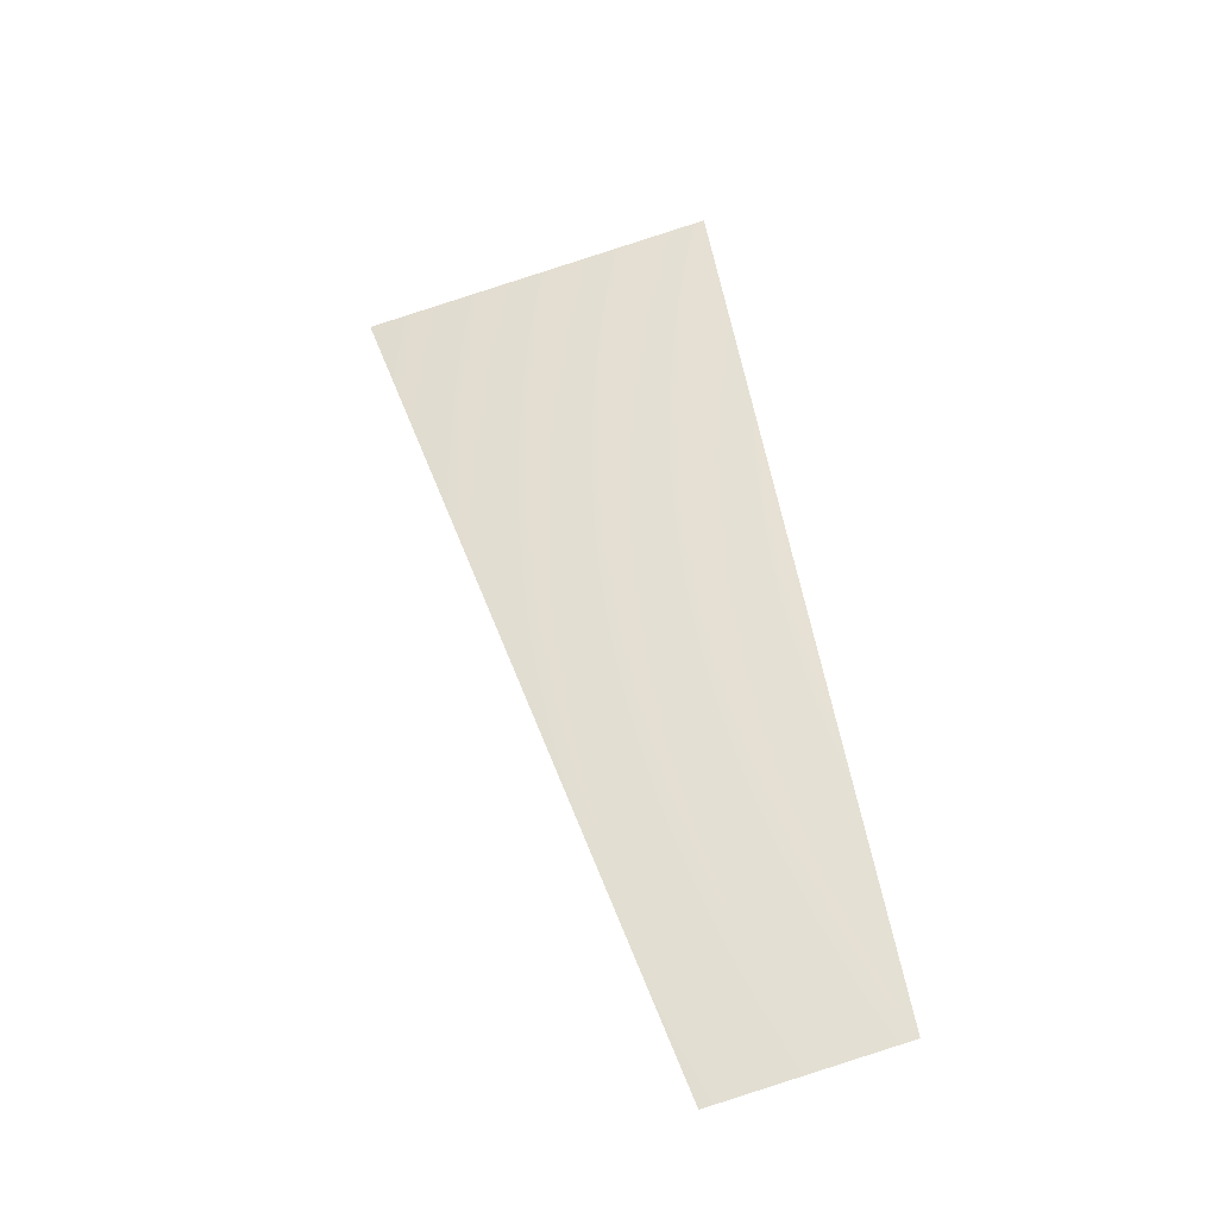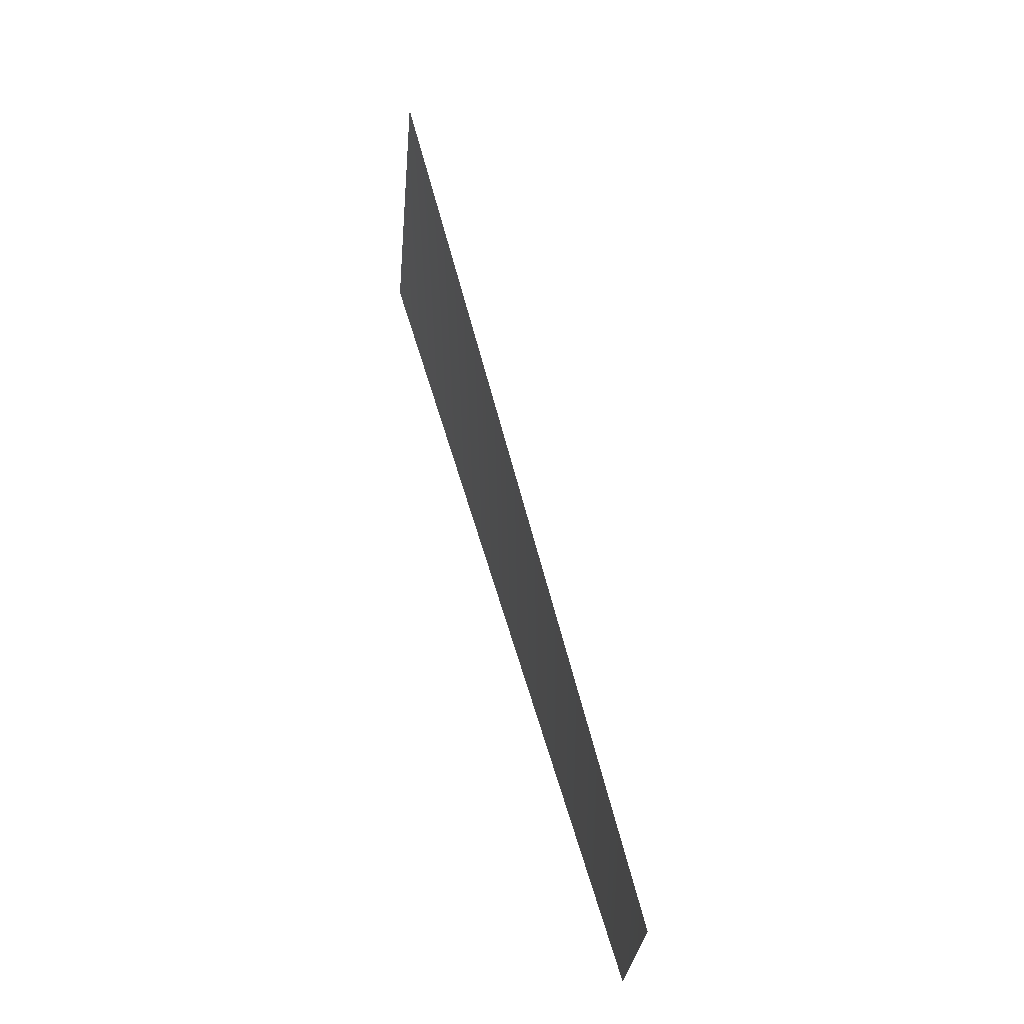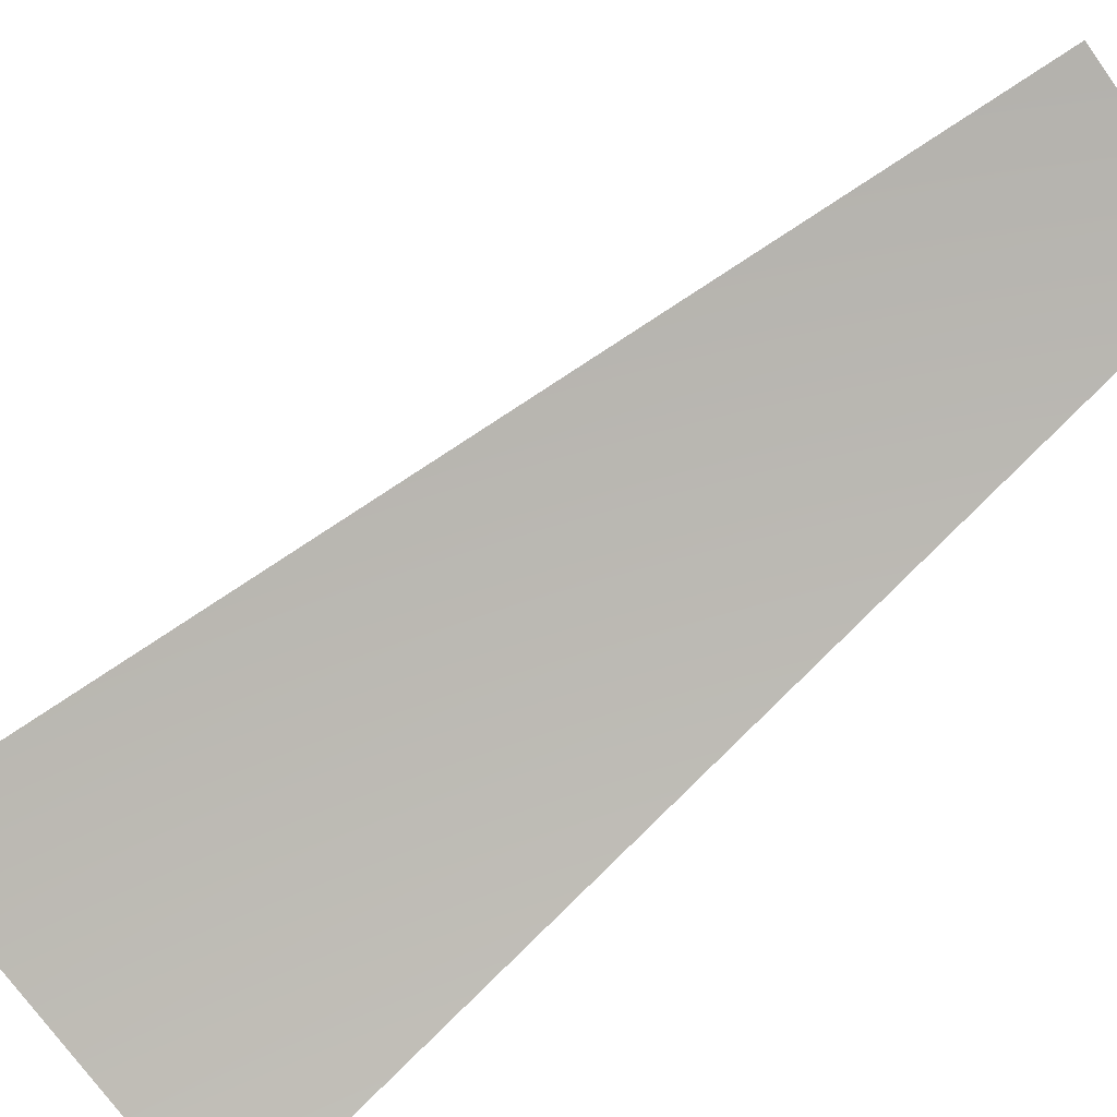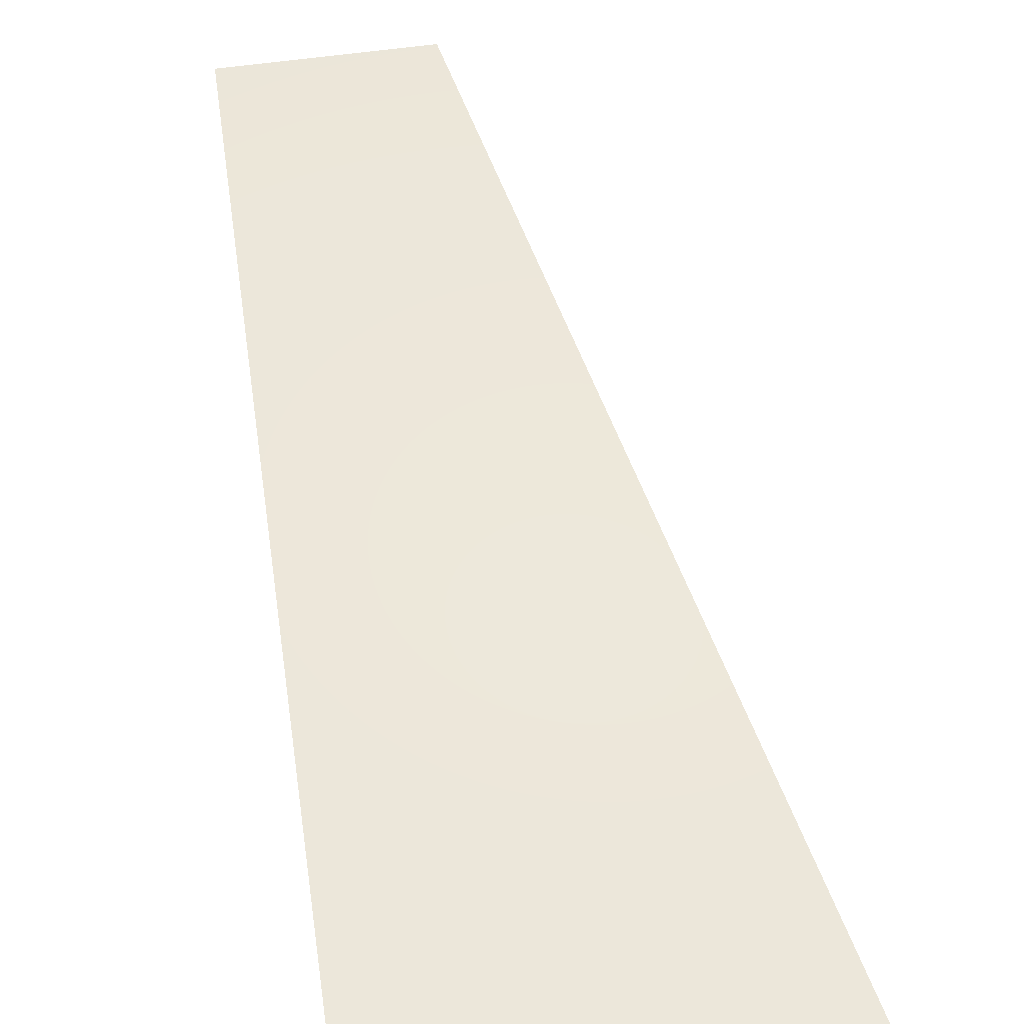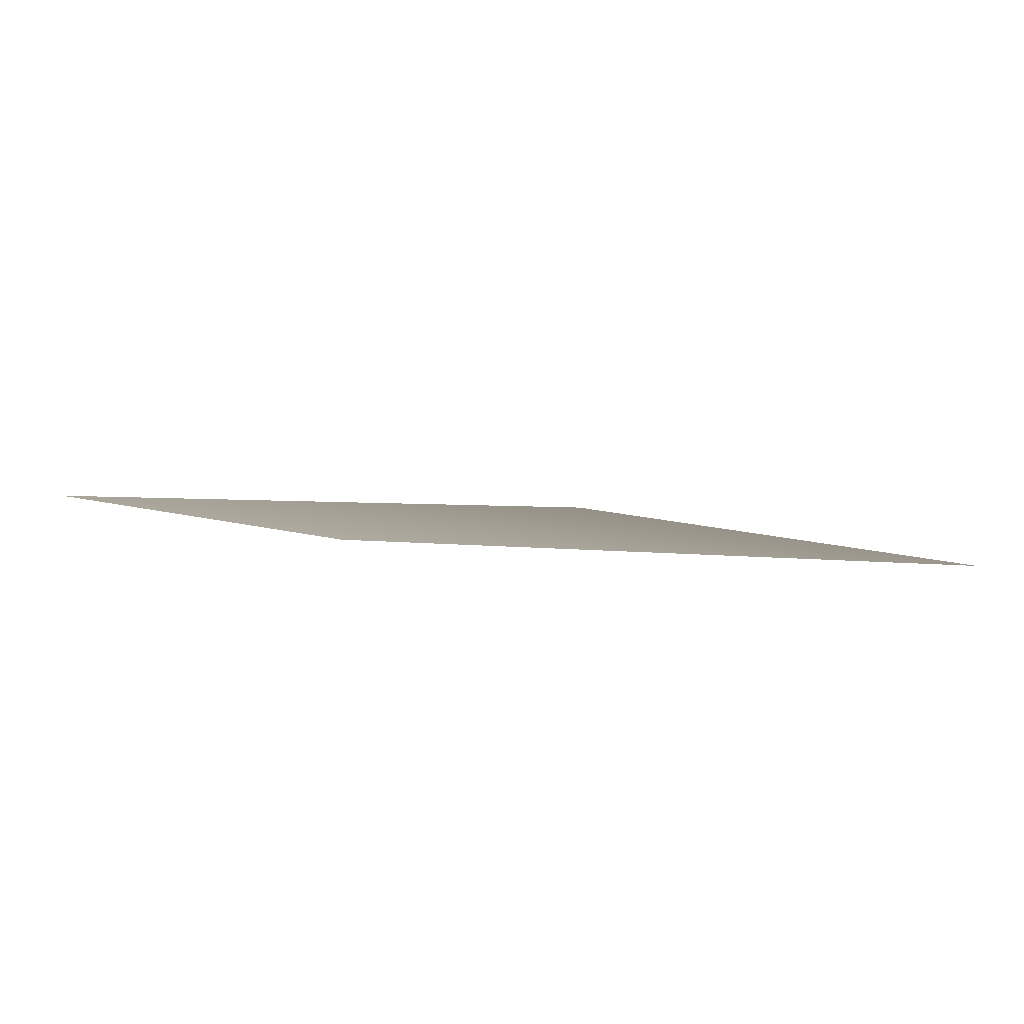
<metadata>
{"format":"obj","ext":"obj","renderer":"f3d","projection":"perspective","resolution":1024,"background":"white","views":[{"elev":-19.3,"azim":-174.3,"up":"+Z"},{"elev":-44.9,"azim":85.2,"up":"+Z"},{"elev":-73.4,"azim":142.6,"up":"+Y"},{"elev":35.1,"azim":2.8,"up":"+Y"},{"elev":17.6,"azim":-136.9,"up":"+Y"}]}
</metadata>
<code>
v 1200 7568 2896
v 611.6 7568 3075
v 311.8 8035 1567
v 611.6 8035 1477
f 1 2 3
f 1 3 4

</code>
